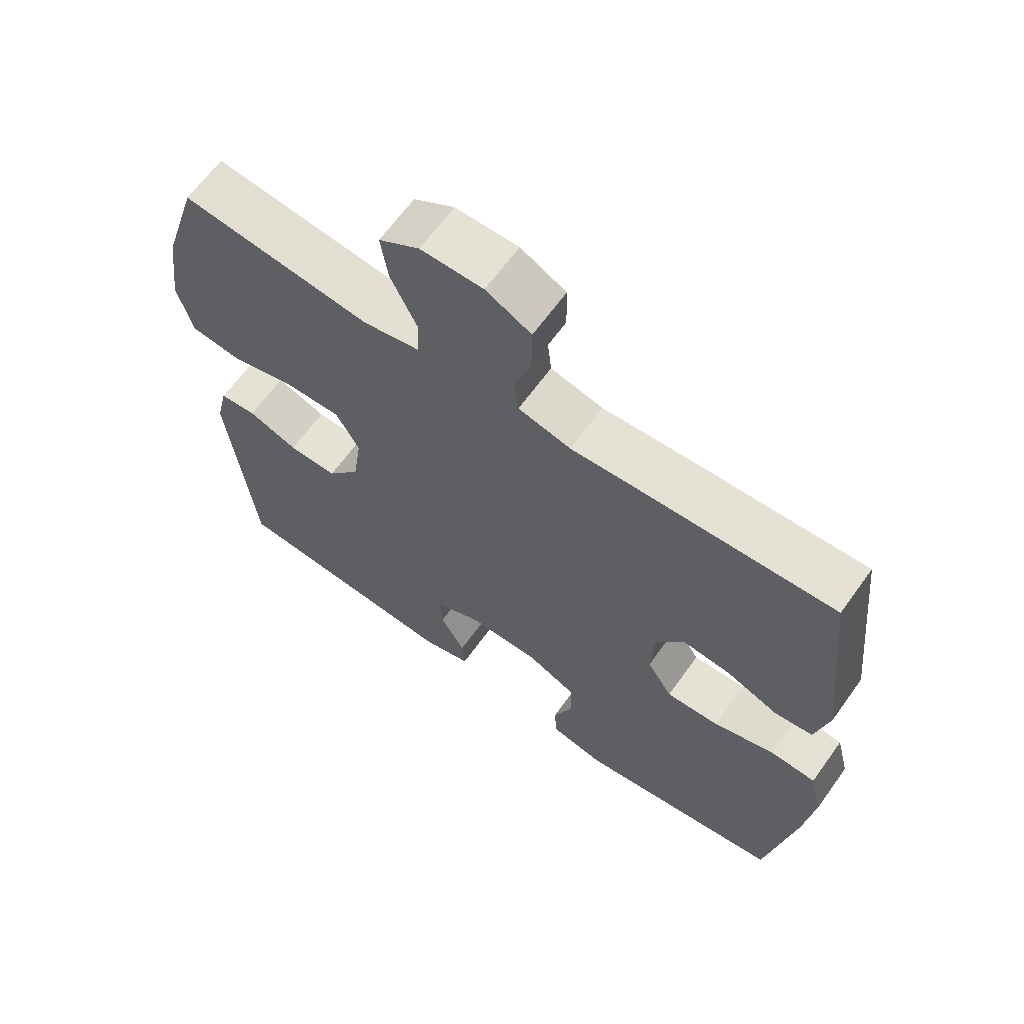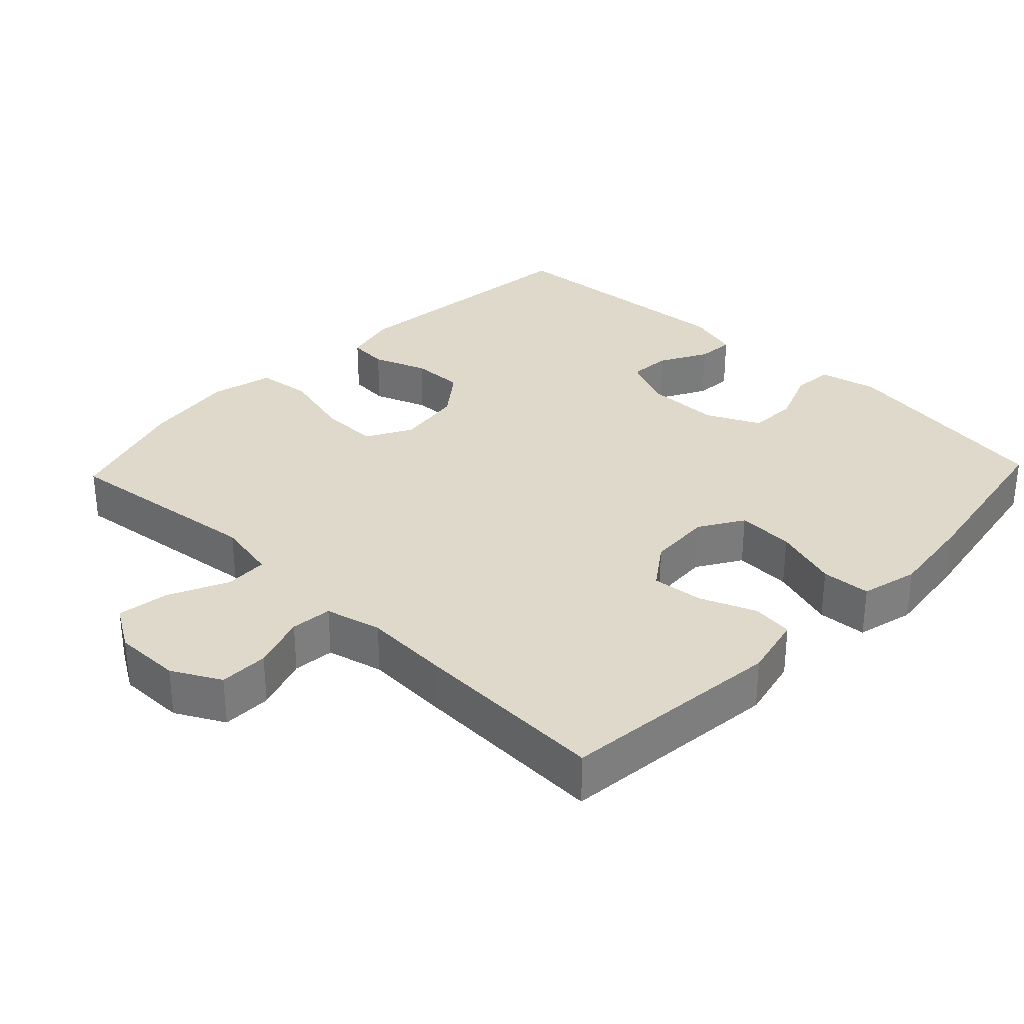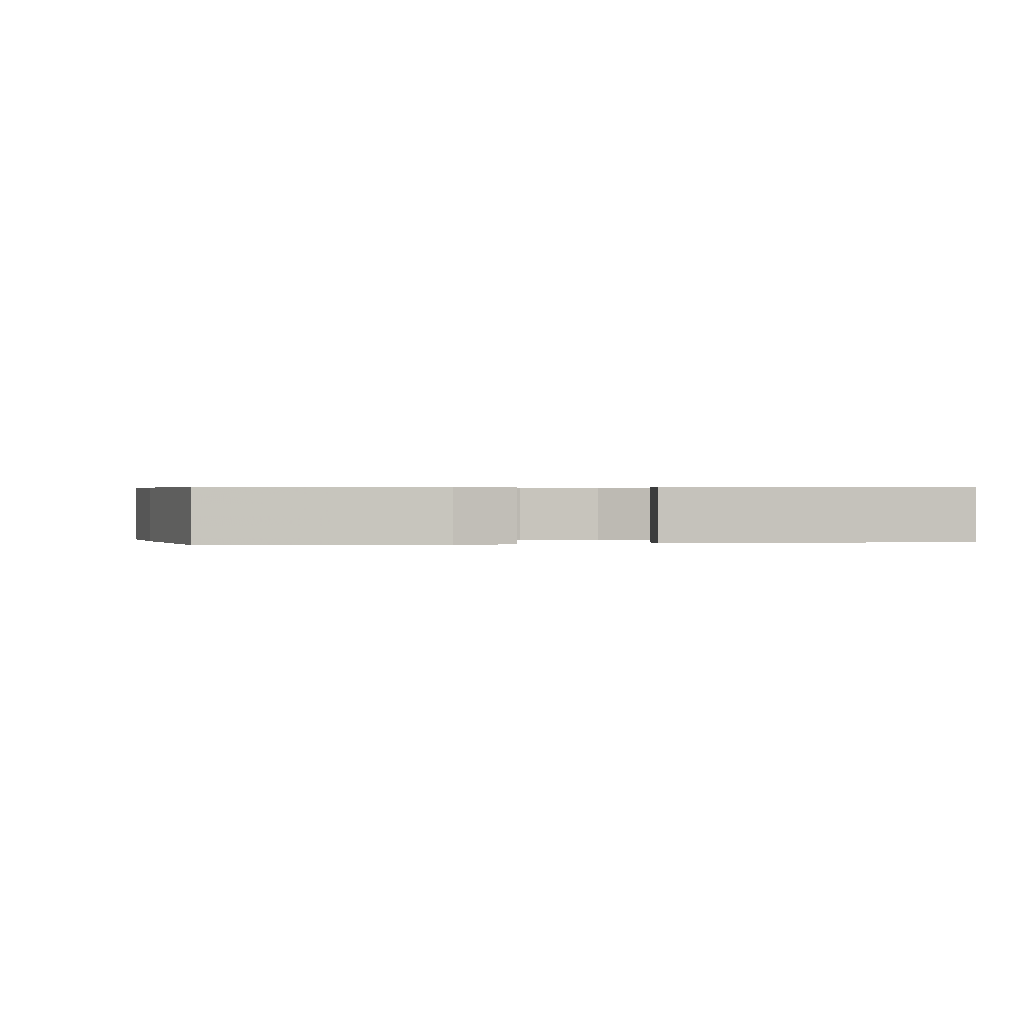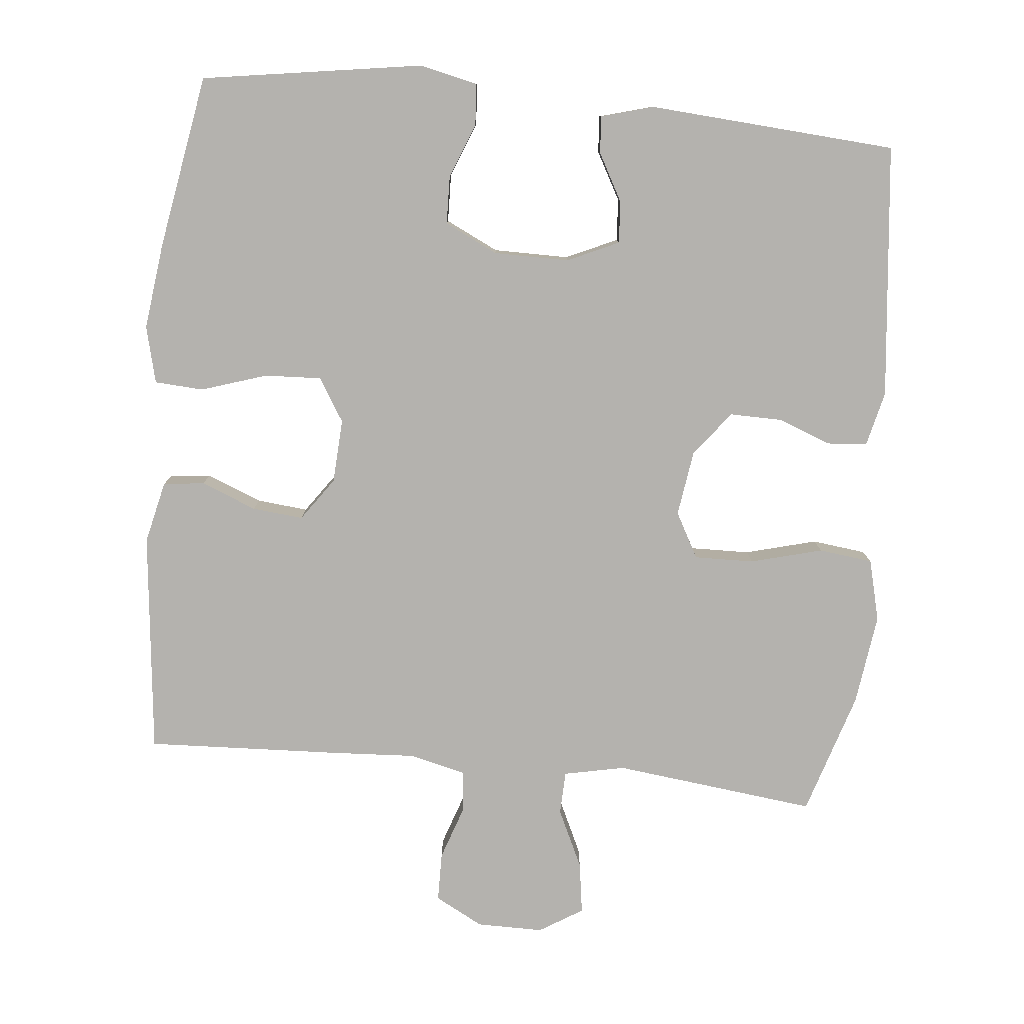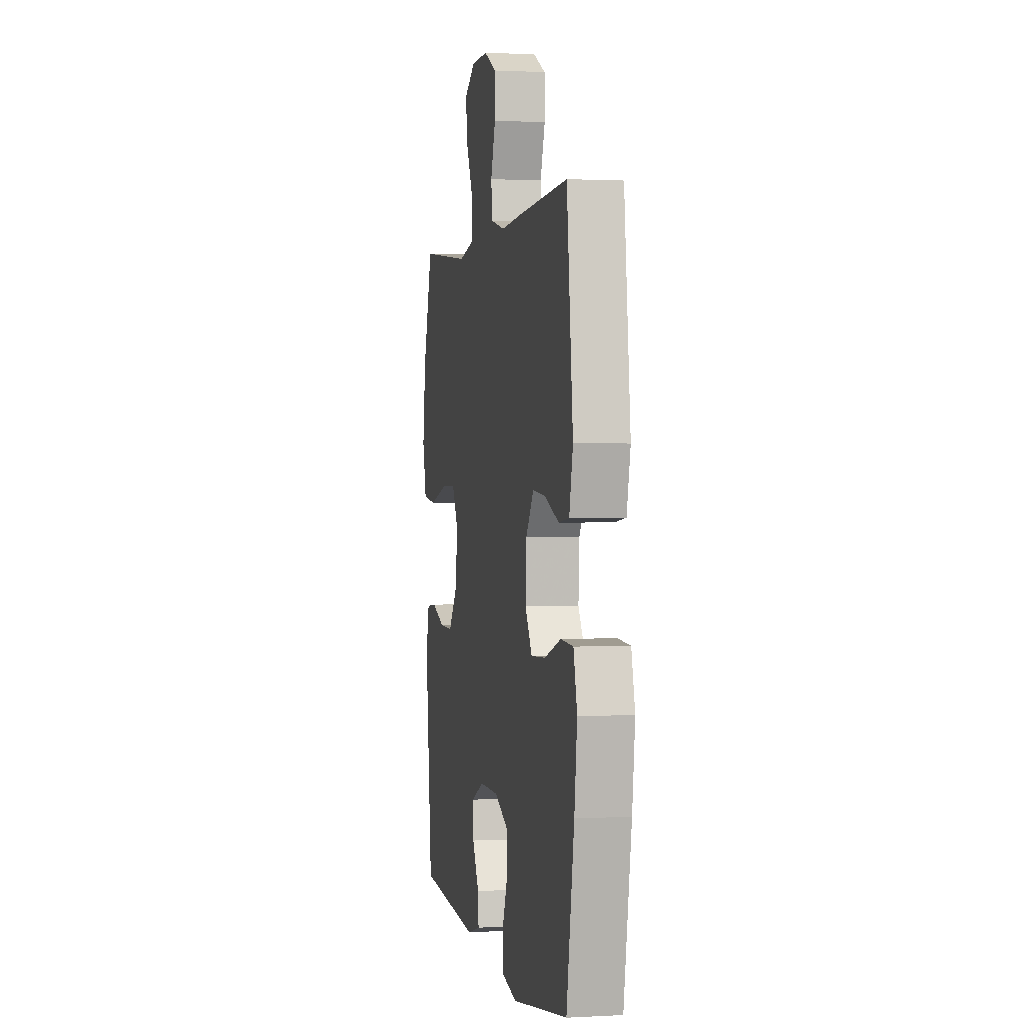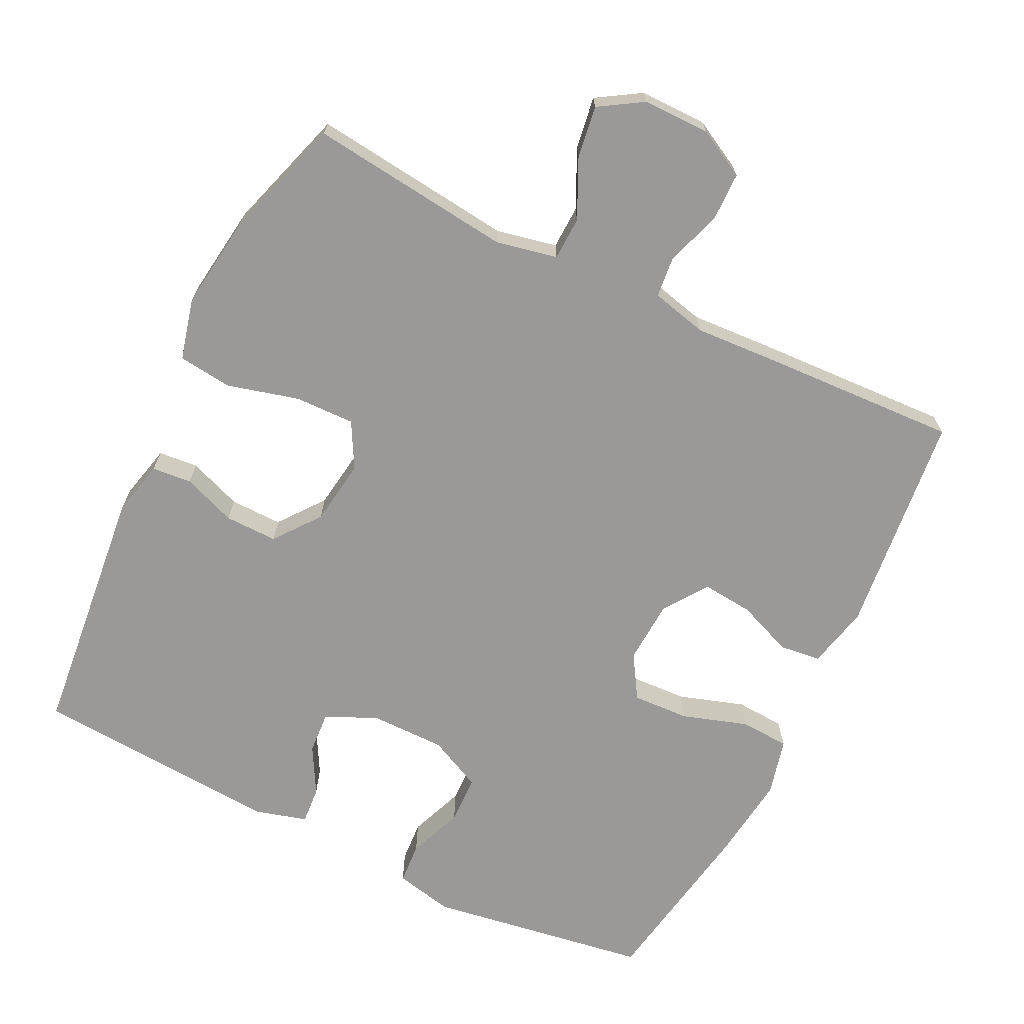
<metadata>
{"format":"obj","ext":"obj","renderer":"f3d","projection":"perspective","resolution":1024,"background":"white","views":[{"elev":64.7,"azim":35.7,"up":"+Z"},{"elev":31.7,"azim":43.6,"up":"+Y"},{"elev":0.4,"azim":169.1,"up":"+Y"},{"elev":-79.7,"azim":174.3,"up":"+Y"},{"elev":1.1,"azim":78.7,"up":"+Z"},{"elev":-69.1,"azim":-26.2,"up":"+Y"}]}
</metadata>
<code>
v -0.5 0.07 -0.5
v -0.538 0.07 -0.143
v -0.52 0.07 -0.066
v -0.464 0.07 -0.061
v -0.389 0.07 -0.089
v -0.315 0.07 -0.09
v -0.266 0.07 -0.026
v -0.253 0.07 0.066
v -0.288 0.07 0.13
v -0.372 0.07 0.128
v -0.473 0.07 0.101
v -0.549 0.07 0.11
v -0.571 0.07 0.197
v -0.554 0.07 0.326
v -0.5 0.07 0.5
v -0.214 0.07 0.467
v -0.128 0.07 0.485
v -0.126 0.07 0.546
v -0.165 0.07 0.628
v -0.176 0.07 0.701
v -0.115 0.07 0.739
v -0.021 0.07 0.739
v 0.047 0.07 0.703
v 0.048 0.07 0.634
v 0.022 0.07 0.557
v 0.028 0.07 0.499
v 0.107 0.07 0.48
v 0.226 0.07 0.487
v 0.5 0.07 0.5
v 0.534 0.07 0.186
v 0.514 0.07 0.098
v 0.456 0.07 0.091
v 0.378 0.07 0.122
v 0.306 0.07 0.129
v 0.263 0.07 0.068
v 0.258 0.07 -0.022
v 0.296 0.07 -0.083
v 0.376 0.07 -0.079
v 0.468 0.07 -0.049
v 0.537 0.07 -0.053
v 0.557 0.07 -0.133
v 0.542 0.07 -0.255
v 0.5 0.07 -0.5
v 0.189 0.07 -0.549
v 0.107 0.07 -0.531
v 0.103 0.07 -0.473
v 0.133 0.07 -0.396
v 0.131 0.07 -0.328
v 0.056 0.07 -0.292
v -0.05 0.07 -0.292
v -0.122 0.07 -0.325
v -0.118 0.07 -0.384
v -0.081 0.07 -0.451
v -0.077 0.07 -0.503
v -0.151 0.07 -0.524
v -0.5 0 -0.5
v -0.538 0 -0.143
v -0.52 0 -0.066
v -0.464 0 -0.061
v -0.389 0 -0.089
v -0.315 0 -0.09
v -0.266 0 -0.026
v -0.253 0 0.066
v -0.288 0 0.13
v -0.372 0 0.128
v -0.473 0 0.101
v -0.549 0 0.11
v -0.571 0 0.197
v -0.554 0 0.326
v -0.5 0 0.5
v -0.214 0 0.467
v -0.128 0 0.485
v -0.126 0 0.546
v -0.165 0 0.628
v -0.176 0 0.701
v -0.115 0 0.739
v -0.021 0 0.739
v 0.047 0 0.703
v 0.048 0 0.634
v 0.022 0 0.557
v 0.028 0 0.499
v 0.107 0 0.48
v 0.226 0 0.487
v 0.5 0 0.5
v 0.534 0 0.186
v 0.514 0 0.098
v 0.456 0 0.091
v 0.378 0 0.122
v 0.306 0 0.129
v 0.263 0 0.068
v 0.258 0 -0.022
v 0.296 0 -0.083
v 0.376 0 -0.079
v 0.468 0 -0.049
v 0.537 0 -0.053
v 0.557 0 -0.133
v 0.542 0 -0.255
v 0.5 0 -0.5
v 0.189 0 -0.549
v 0.107 0 -0.531
v 0.103 0 -0.473
v 0.133 0 -0.396
v 0.131 0 -0.328
v 0.056 0 -0.292
v -0.05 0 -0.292
v -0.122 0 -0.325
v -0.118 0 -0.384
v -0.081 0 -0.451
v -0.077 0 -0.503
v -0.151 0 -0.524
f 52 53 54 55
f 51 52 55 1
f 44 45 46 47
f 44 47 48
f 43 44 48
f 42 43 48 49
f 38 39 40 41
f 37 38 41 42
f 30 31 32 33
f 30 33 34
f 27 28 29 30
f 26 27 30 34
f 22 23 24 25
f 22 25 26
f 21 22 26
f 18 19 20 21
f 17 18 21 26
f 16 17 26 34
f 10 11 12 13
f 9 10 13 14
f 2 3 4 5
f 51 1 2 5
f 50 51 5 6
f 37 42 49 50
f 36 37 50 6
f 15 16 34 35
f 9 14 15 35
f 8 9 35 36
f 7 8 36
f 6 7 36
f 110 109 108 107
f 56 110 107 106
f 102 101 100 99
f 103 102 99
f 103 99 98
f 104 103 98 97
f 96 95 94 93
f 97 96 93 92
f 88 87 86 85
f 89 88 85
f 85 84 83 82
f 89 85 82 81
f 80 79 78 77
f 81 80 77
f 81 77 76
f 76 75 74 73
f 81 76 73 72
f 89 81 72 71
f 68 67 66 65
f 69 68 65 64
f 60 59 58 57
f 60 57 56 106
f 61 60 106 105
f 105 104 97 92
f 61 105 92 91
f 90 89 71 70
f 90 70 69 64
f 91 90 64 63
f 91 63 62
f 91 62 61
f 1 56 57 2
f 2 57 58 3
f 3 58 59 4
f 4 59 60 5
f 5 60 61 6
f 6 61 62 7
f 7 62 63 8
f 8 63 64 9
f 9 64 65 10
f 10 65 66 11
f 11 66 67 12
f 12 67 68 13
f 13 68 69 14
f 14 69 70 15
f 15 70 71 16
f 16 71 72 17
f 17 72 73 18
f 18 73 74 19
f 19 74 75 20
f 20 75 76 21
f 21 76 77 22
f 22 77 78 23
f 23 78 79 24
f 24 79 80 25
f 25 80 81 26
f 26 81 82 27
f 27 82 83 28
f 28 83 84 29
f 29 84 85 30
f 30 85 86 31
f 31 86 87 32
f 32 87 88 33
f 33 88 89 34
f 34 89 90 35
f 35 90 91 36
f 36 91 92 37
f 37 92 93 38
f 38 93 94 39
f 39 94 95 40
f 40 95 96 41
f 41 96 97 42
f 42 97 98 43
f 43 98 99 44
f 44 99 100 45
f 45 100 101 46
f 46 101 102 47
f 47 102 103 48
f 48 103 104 49
f 49 104 105 50
f 50 105 106 51
f 51 106 107 52
f 52 107 108 53
f 53 108 109 54
f 54 109 110 55
f 55 110 56 1

</code>
